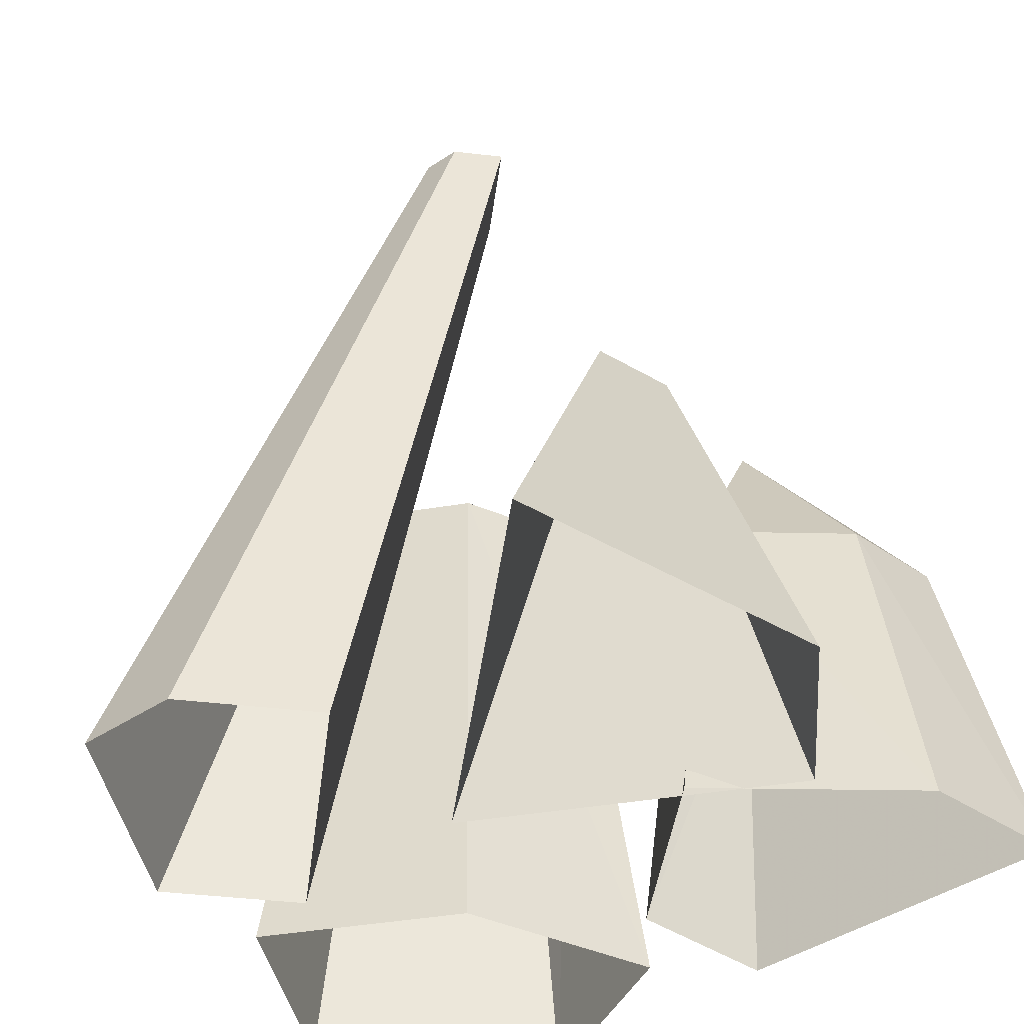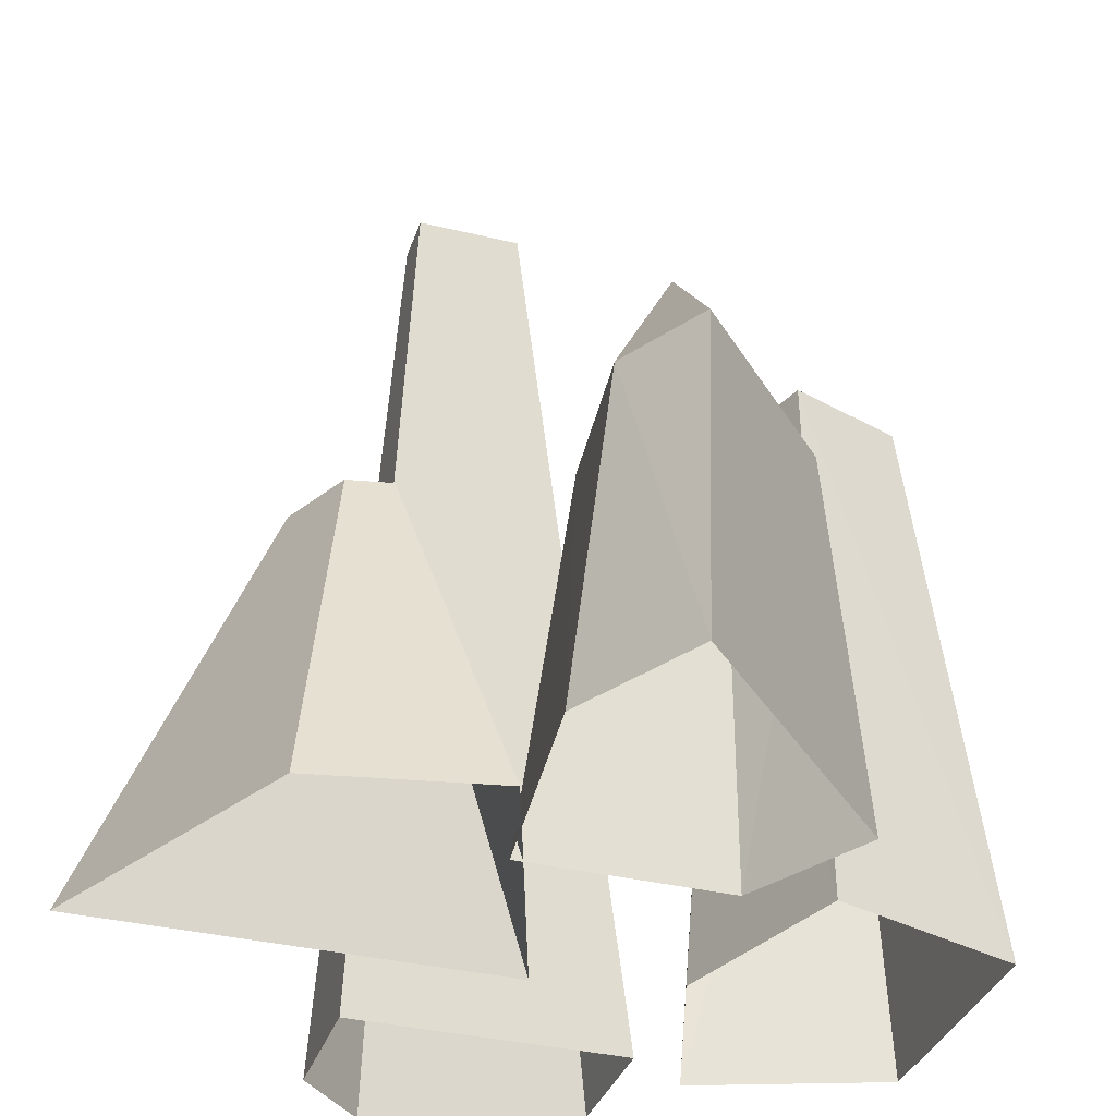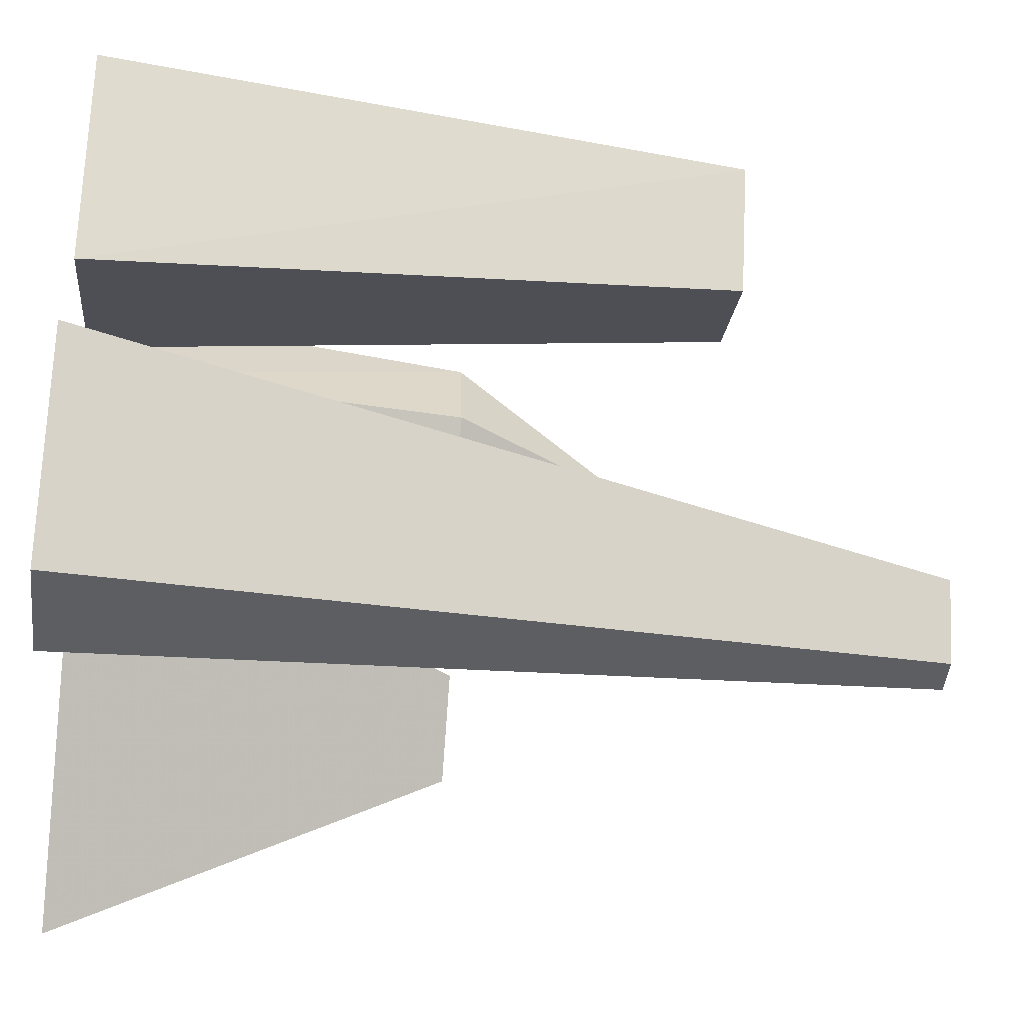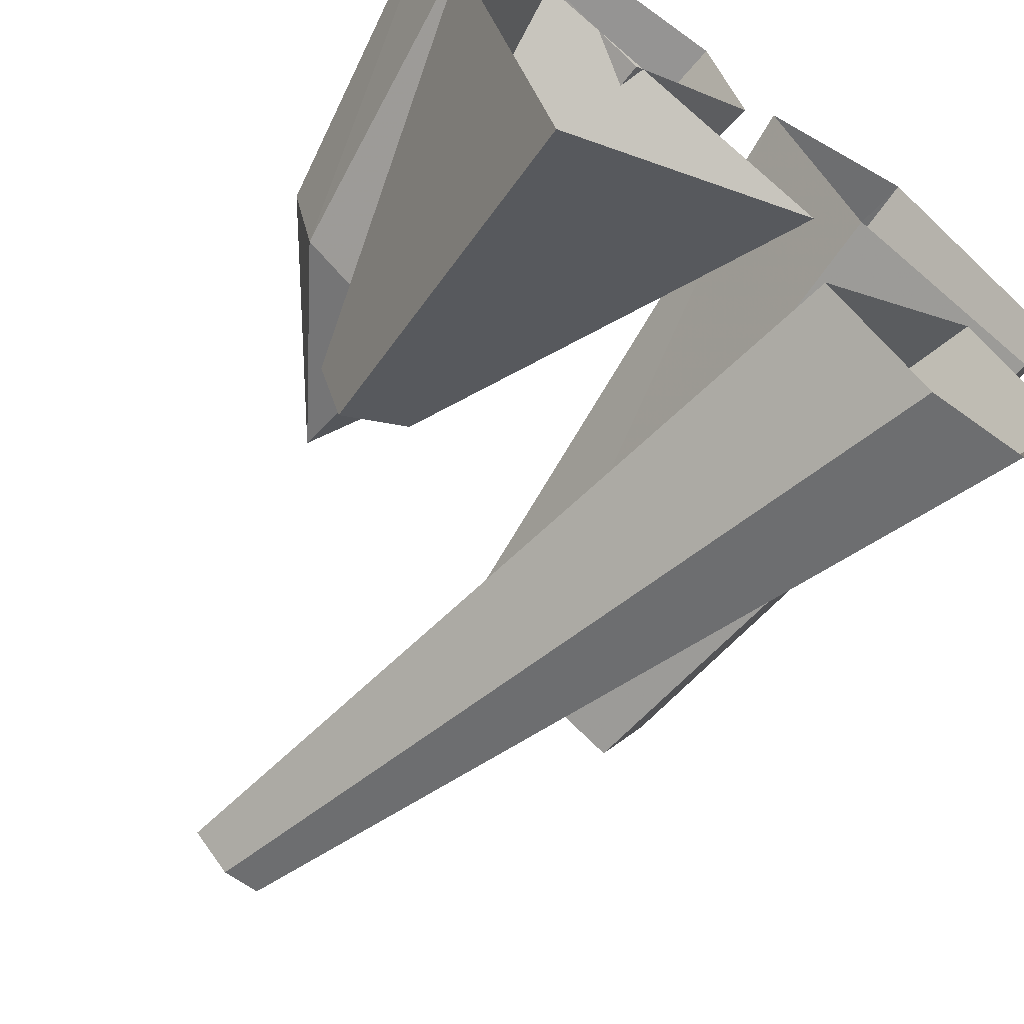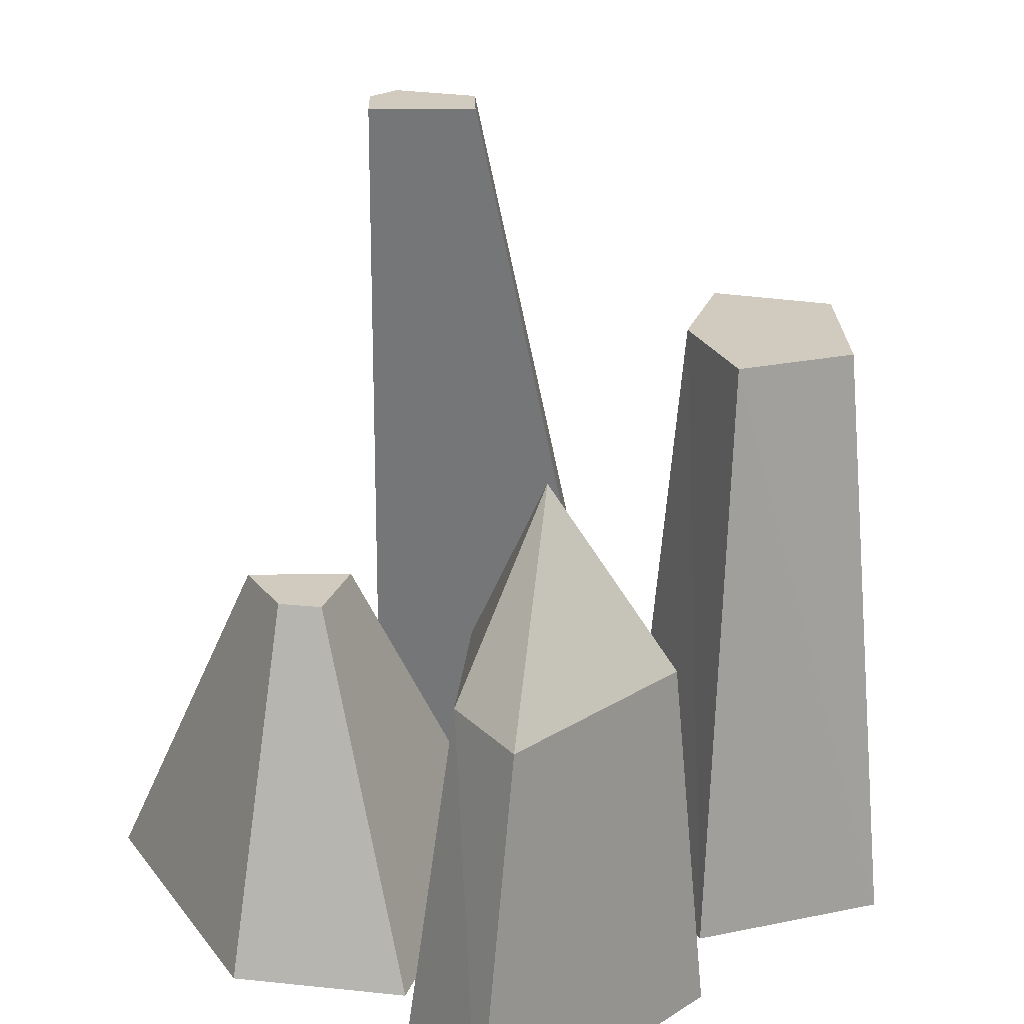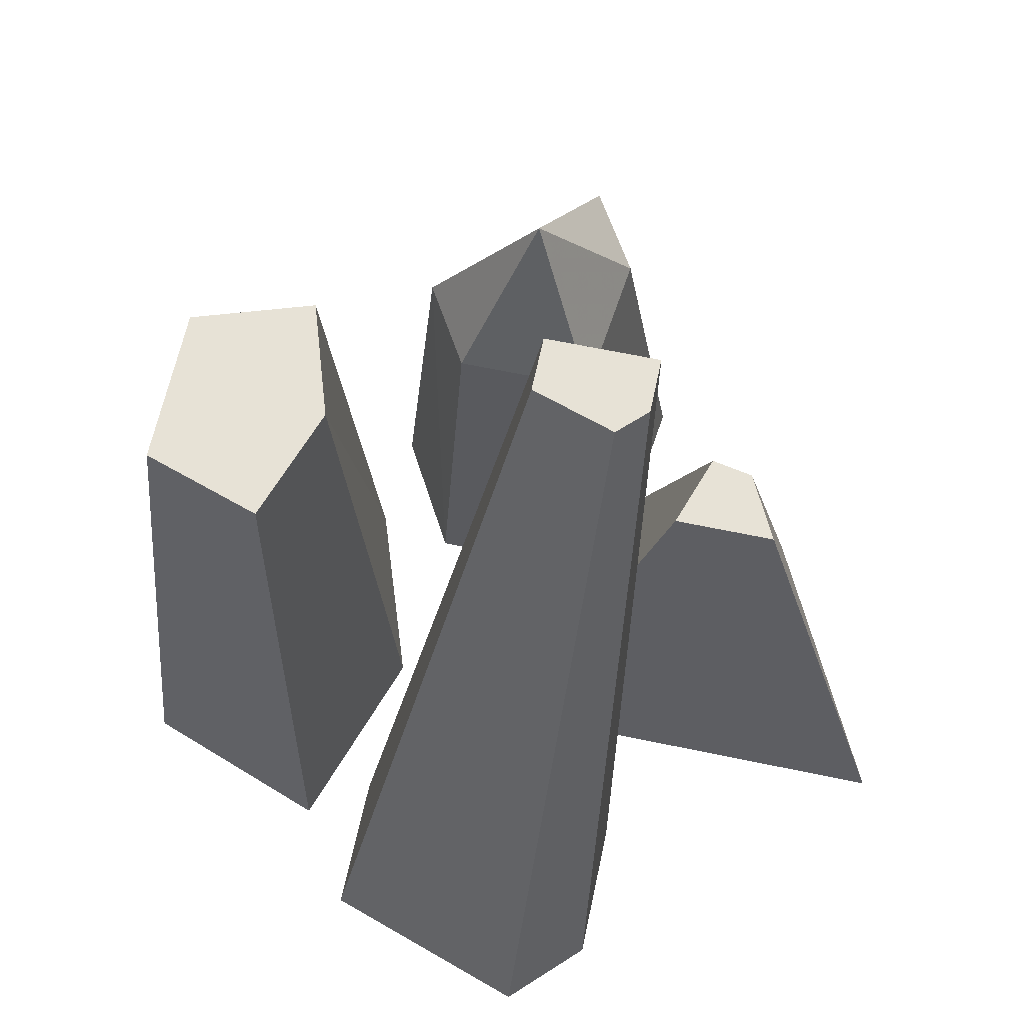
<metadata>
{"format":"obj","ext":"obj","renderer":"f3d","projection":"perspective","resolution":1024,"background":"white","views":[{"elev":-45.0,"azim":-142.6,"up":"+Y"},{"elev":-35.5,"azim":-62.8,"up":"+Y"},{"elev":-45.3,"azim":84.1,"up":"+Z"},{"elev":-64.6,"azim":-36.2,"up":"+Z"},{"elev":23.3,"azim":-46.4,"up":"+Y"},{"elev":63.6,"azim":147.0,"up":"+Y"}]}
</metadata>
<code>
v -0.25 0.4688 0.1875
v -0.4062 0.4688 0.3125
v -0.4766 0 0.2891
v -0.25 0 0.1094
v -0.125 0.4688 0.3125
v -0.25 0.7031 0.3125
v -0.4375 0.4688 0.4375
v -0.5234 0 0.4609
v -0.1562 0.4688 0.4375
v -0.1172 0 0.4609
v -0.07031 0 0.2891
v -0.2344 0.4688 -0.04688
v -0.3281 0.4688 -0.1406
v -0.375 0 -0.375
v 0 0 0
v -0.3281 0.4688 0
v -0.3594 0.4688 -0.04688
v -0.5 0 0
v -0.375 0 0.1875
v 0.2812 0.7656 0.125
v 0.1406 0.7656 0.1953
v 0.09375 0 0.1484
v 0.3281 0 0.03125
v 0.3516 0.7656 0.2656
v 0.07031 0.7656 0.3359
v -0.01562 0 0.375
v 0.2109 0.7656 0.4062
v 0.2109 0 0.4922
v 0.4375 0 0.2656
v -0.09375 1.055 -0.1406
v -0.1406 1.055 -0.09375
v -0.01562 0 -0.2344
v 0.1094 0 -0.3594
v -0.04688 1.055 -0.1406
v -0.04688 1.055 0
v 0.2344 0 0.01562
v 0 1.055 -0.04688
v 0.2344 0 -0.3594
v 0.3594 0 -0.1094
f 1 2 3
f 1 3 4
f 1 4 5
f 1 5 6
f 1 6 2
f 2 6 7
f 2 7 8
f 2 8 3
f 7 9 10
f 7 10 8
f 9 5 11
f 9 11 10
f 5 4 11
f 6 9 7
f 9 6 5
f 12 13 14
f 12 14 15
f 12 15 16
f 12 16 17
f 12 17 13
f 13 17 18
f 13 18 14
f 17 16 19
f 17 19 18
f 16 15 19
f 20 21 22
f 20 22 23
f 20 23 24
f 20 24 25
f 20 25 21
f 21 25 26
f 21 26 22
f 25 27 28
f 25 28 26
f 27 24 29
f 27 29 28
f 24 23 29
f 25 24 27
f 30 31 32
f 30 32 33
f 30 33 34
f 30 34 31
f 31 34 35
f 31 35 36
f 31 36 32
f 37 34 38
f 37 38 39
f 37 39 35
f 37 35 34
f 34 33 38
f 35 39 36

</code>
